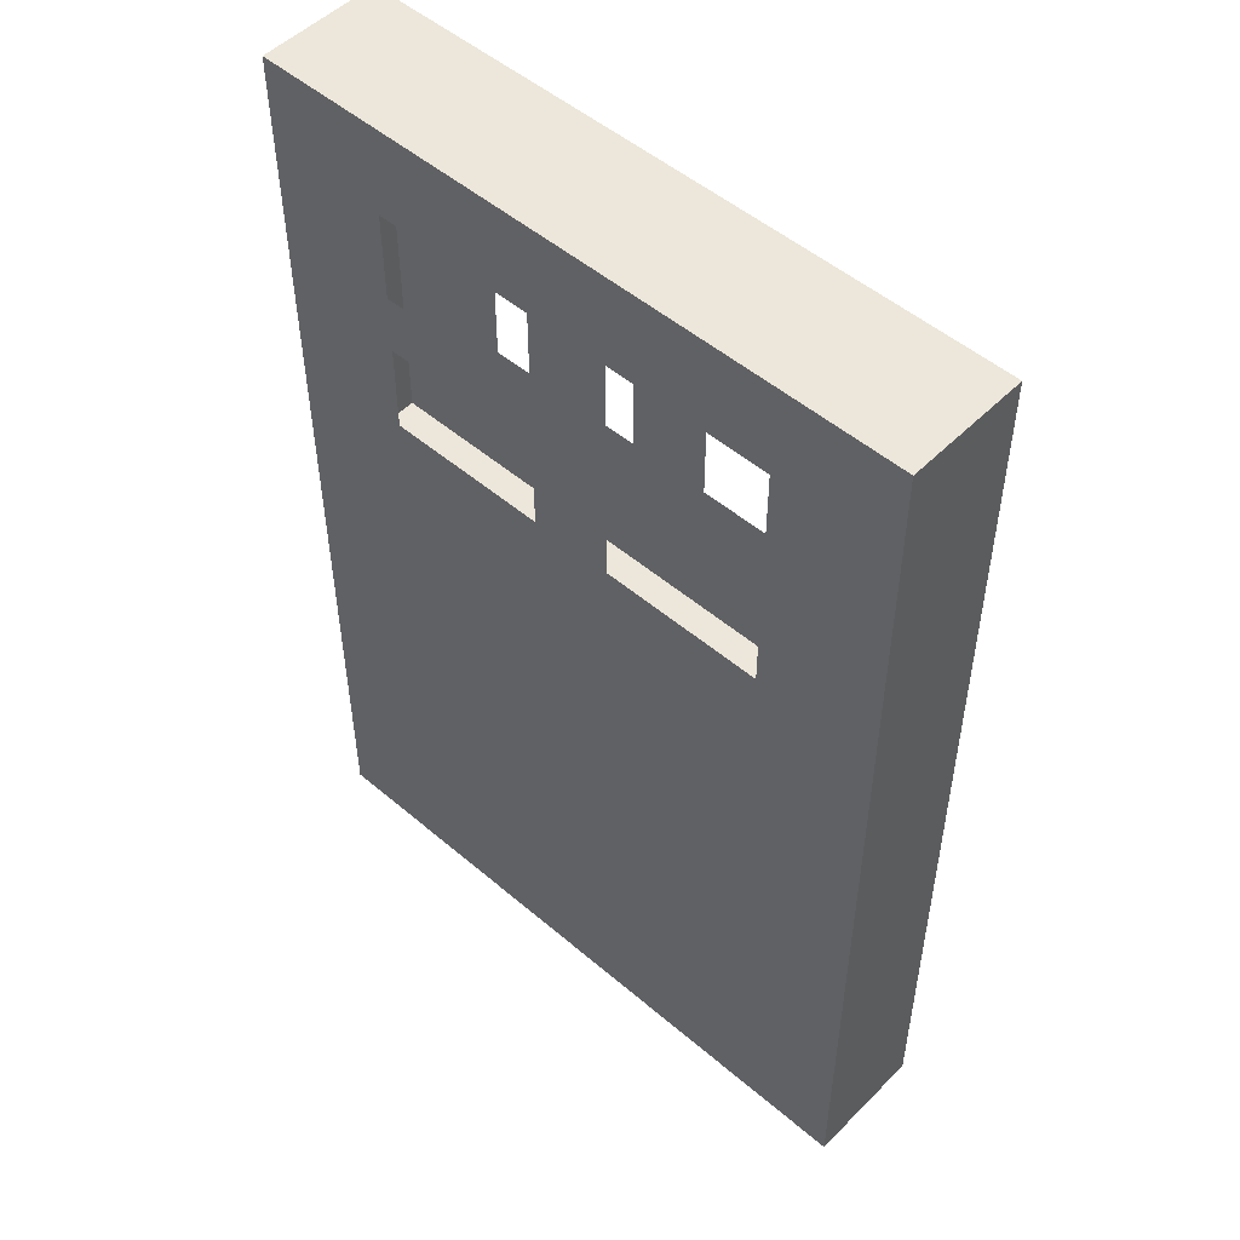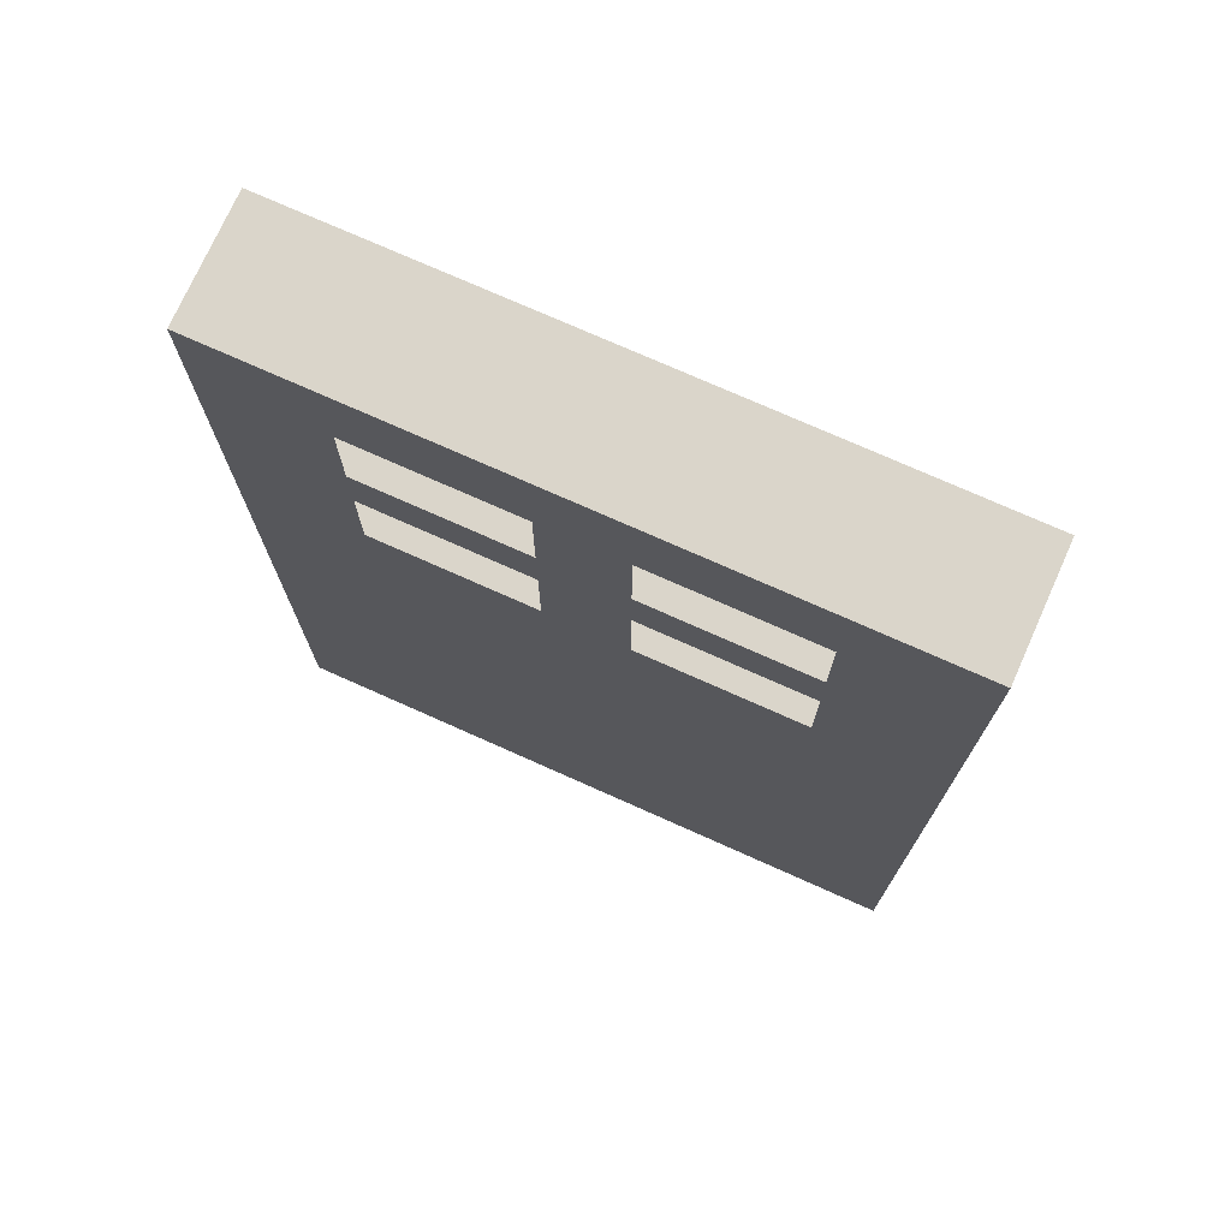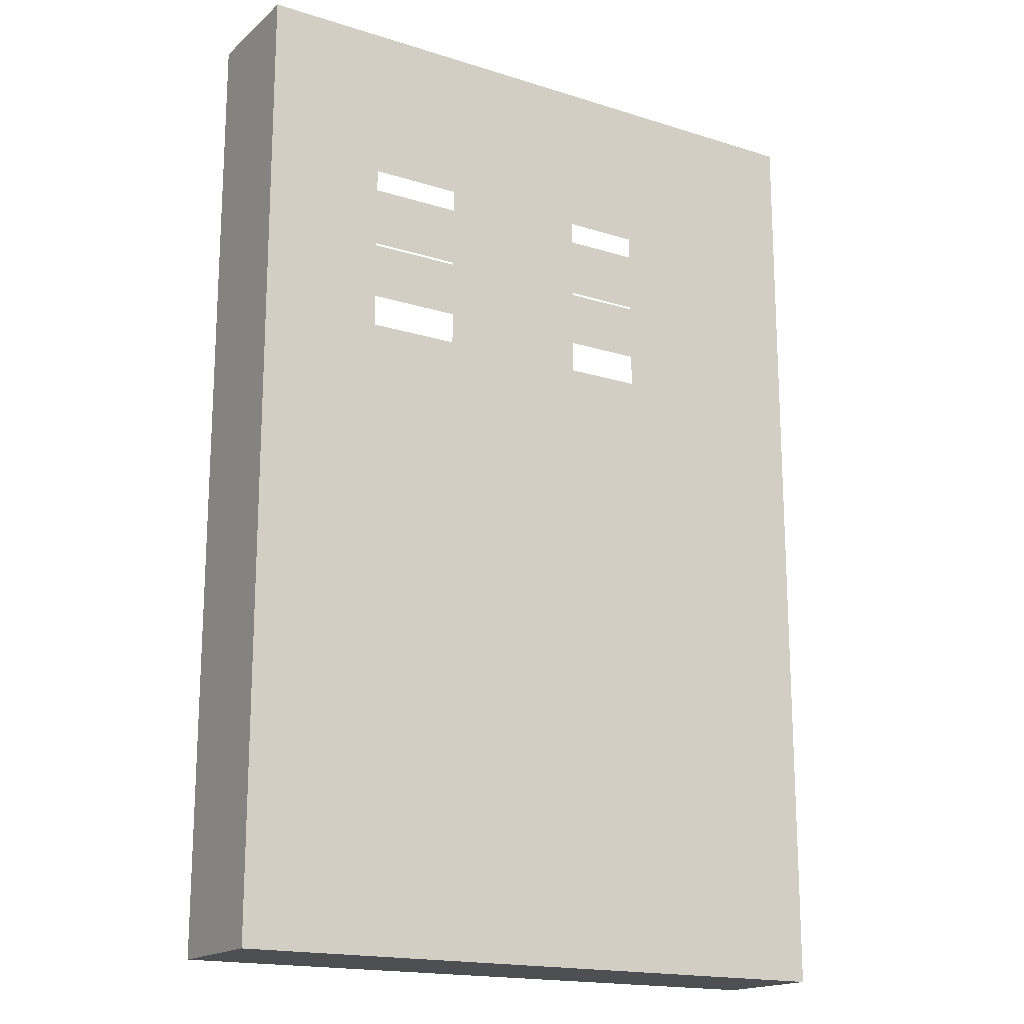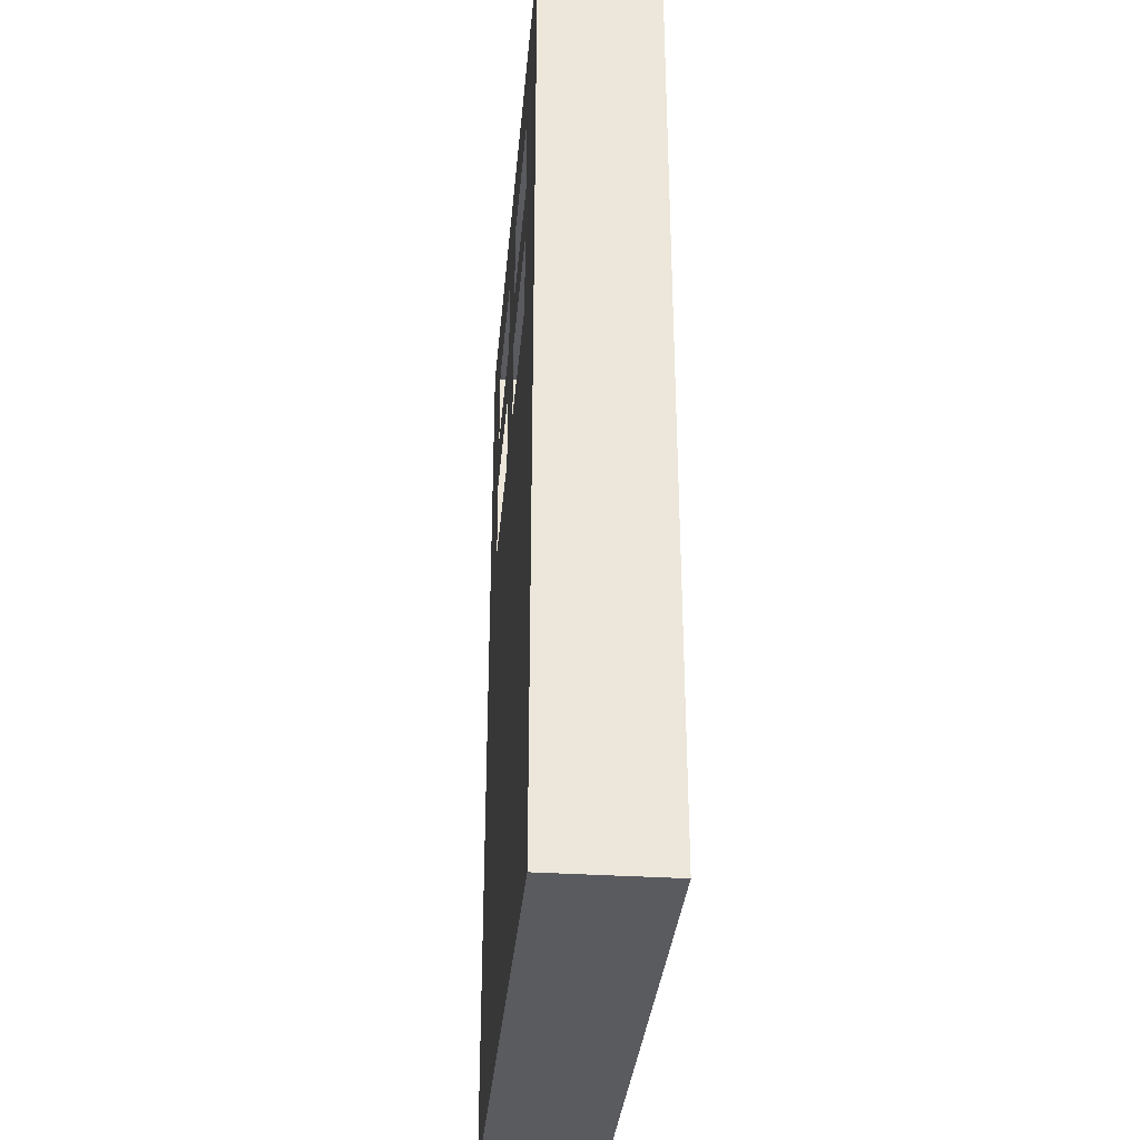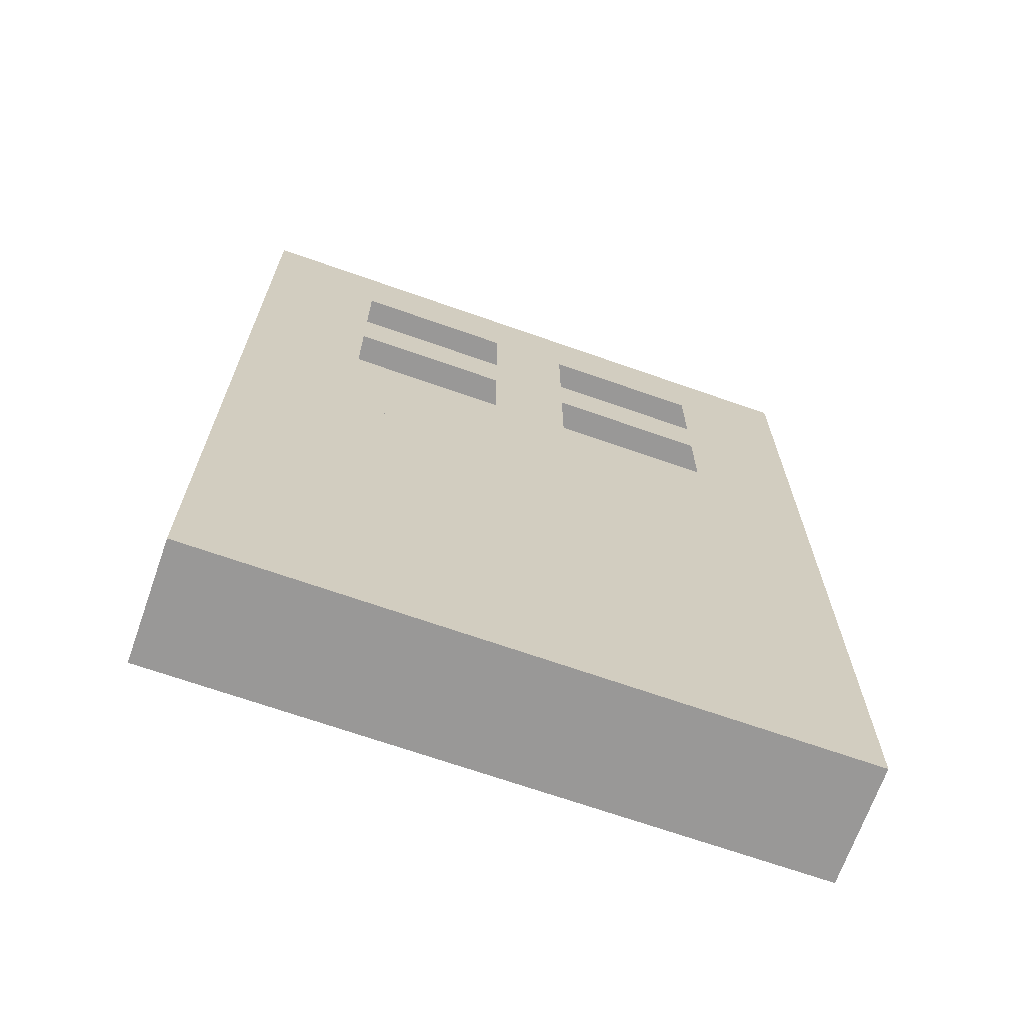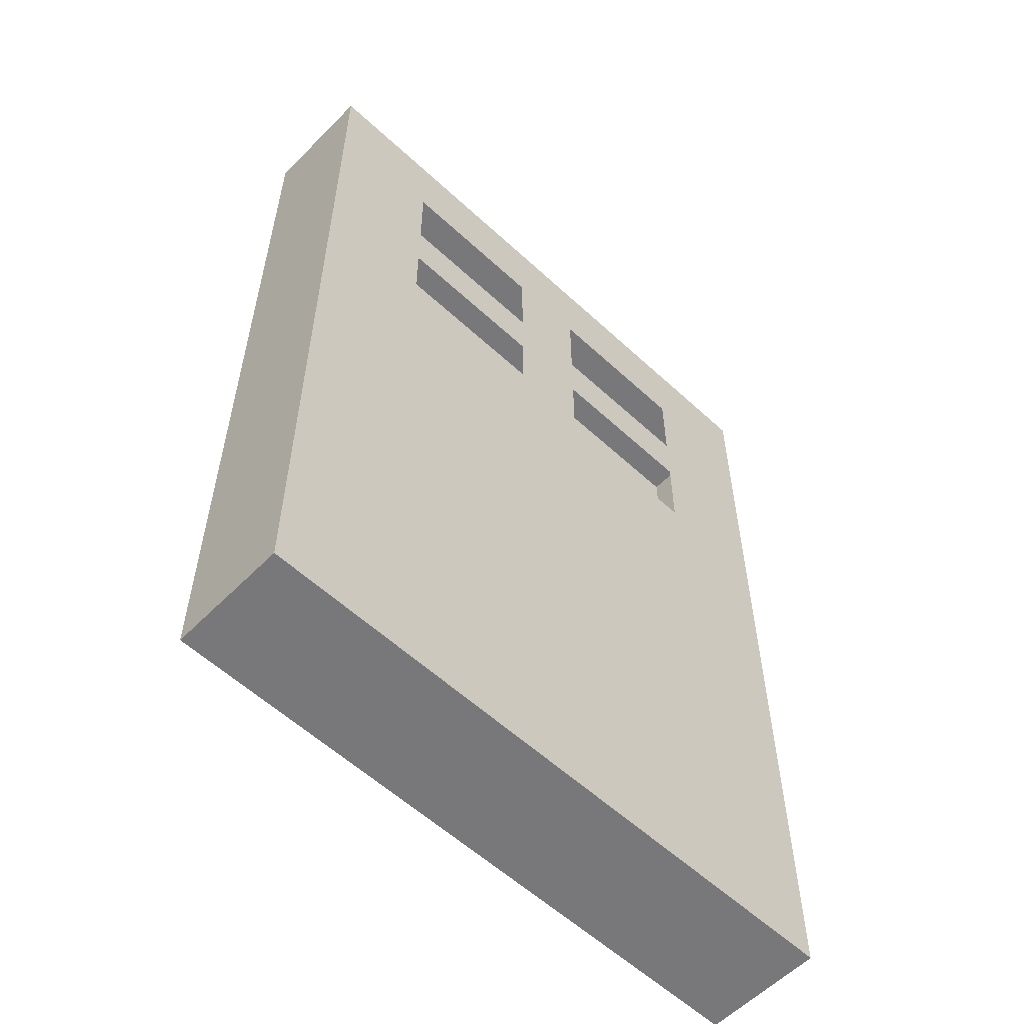
<metadata>
{"format":"obj","ext":"obj","renderer":"f3d","projection":"perspective","resolution":1024,"background":"white","views":[{"elev":51.1,"azim":42.8,"up":"+Y"},{"elev":74.3,"azim":24.1,"up":"+Y"},{"elev":-17.5,"azim":-31.9,"up":"+Y"},{"elev":-33.5,"azim":-95.1,"up":"+Y"},{"elev":-68.7,"azim":-19.4,"up":"+Y"},{"elev":-57.5,"azim":-43.8,"up":"+Y"}]}
</metadata>
<code>
o Top_Cube
v 10.76 16 -2
v 10.76 8 -2
v 10.76 16 0
v 10.76 8 0
v 0 16 -2
v 0 8 -2
v 0 16 0
v 0 8 0
v 4.707 12 0
v 10.76 10.5 0
v 10.76 14.5 0
v 8.742 16 0
v 2.018 8 0
v 2.018 12 0
v 0 14.5 0
v 2.018 16 0
v 8.742 8 0
v 0 10.5 0
v 8.742 12 0
v 6.053 12 0
v 2.018 13 0
v 4.707 13 0
v 6.053 13 0
v 8.742 13 0
v 2.018 14.5 0
v 6.053 14.5 0
v 6.053 10.5 0
v 2.018 10.5 0
v 4.707 10.5 0
v 8.742 10.5 0
v 8.742 14.5 0
v 4.707 14.5 0
v 6.053 12 -2
v 10.76 10.5 -2
v 0 10.5 -2
v 8.742 8 -2
v 10.76 14.5 -2
v 0 14.5 -2
v 2.018 16 -2
v 8.742 12 -2
v 2.018 8 -2
v 8.742 16 -2
v 2.018 12 -2
v 4.707 12 -2
v 8.742 13 -2
v 6.053 13 -2
v 4.707 13 -2
v 2.018 13 -2
v 8.742 14.5 -2
v 4.707 14.5 -2
v 4.707 10.5 -2
v 8.742 10.5 -2
v 6.053 10.5 -2
v 2.018 10.5 -2
v 2.018 14.5 -2
v 6.053 14.5 -2
f 16 12 39
f 38 35 15
f 36 41 13
f 11 10 37
f 21 25 15
f 23 32 22
f 22 14 9
f 24 20 19
f 16 25 32
f 25 7 15
f 8 28 18
f 29 28 13
f 10 17 4
f 11 31 24
f 11 12 31
f 50 55 39
f 43 54 35
f 41 54 51
f 45 49 37
f 43 47 44
f 6 54 41
f 46 40 33
f 38 39 55
f 46 33 44
f 2 52 34
f 37 42 1
f 3 1 42
f 39 5 7
f 3 42 12
f 42 39 12
f 7 16 39
f 6 8 18
f 15 7 5
f 6 18 35
f 18 15 35
f 5 38 15
f 41 6 8
f 13 17 36
f 17 4 36
f 41 8 13
f 4 2 36
f 4 2 34
f 37 1 3
f 4 34 10
f 34 37 10
f 3 11 37
f 15 18 14
f 18 28 14
f 14 21 15
f 22 9 23
f 9 29 20
f 23 9 20
f 29 27 20
f 23 26 32
f 22 21 14
f 24 23 20
f 32 26 16
f 26 31 12
f 16 26 12
f 25 16 7
f 8 13 28
f 13 17 27
f 17 30 27
f 27 29 13
f 10 30 17
f 24 19 11
f 19 30 10
f 11 19 10
f 11 3 12
f 39 42 56
f 42 49 56
f 56 50 39
f 35 38 48
f 38 55 48
f 48 43 35
f 51 53 41
f 53 52 36
f 41 53 36
f 37 34 40
f 34 52 40
f 40 45 37
f 43 48 47
f 6 35 54
f 46 45 40
f 38 5 39
f 33 53 51
f 44 47 46
f 47 50 46
f 33 51 44
f 50 56 46
f 2 36 52
f 37 49 42
o Down_Cube.002
v 10.76 8 -2
v 10.76 0 -2
v 10.76 8 0
v 10.76 0 0
v 0 8 -2
v 0 0 -2
v 0 8 0
v 0 0 0
f 61 59 57
f 59 64 60
f 63 62 64
f 58 64 62
f 57 60 58
f 61 58 62
f 61 63 59
f 59 63 64
f 63 61 62
f 58 60 64
f 57 59 60
f 61 57 58

</code>
